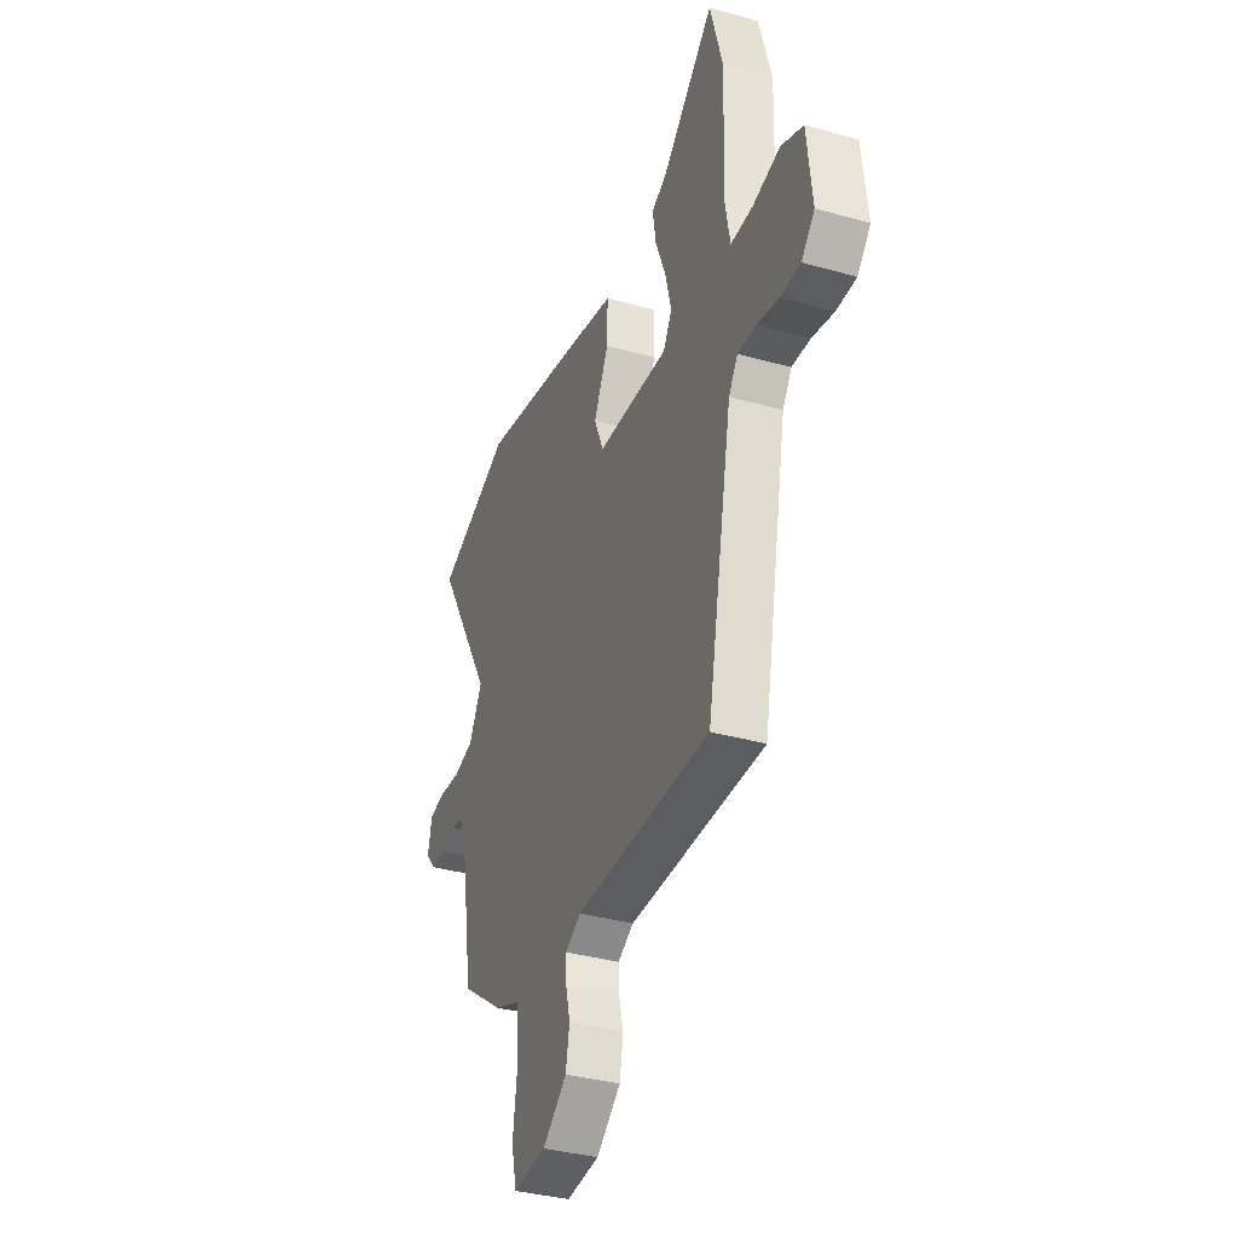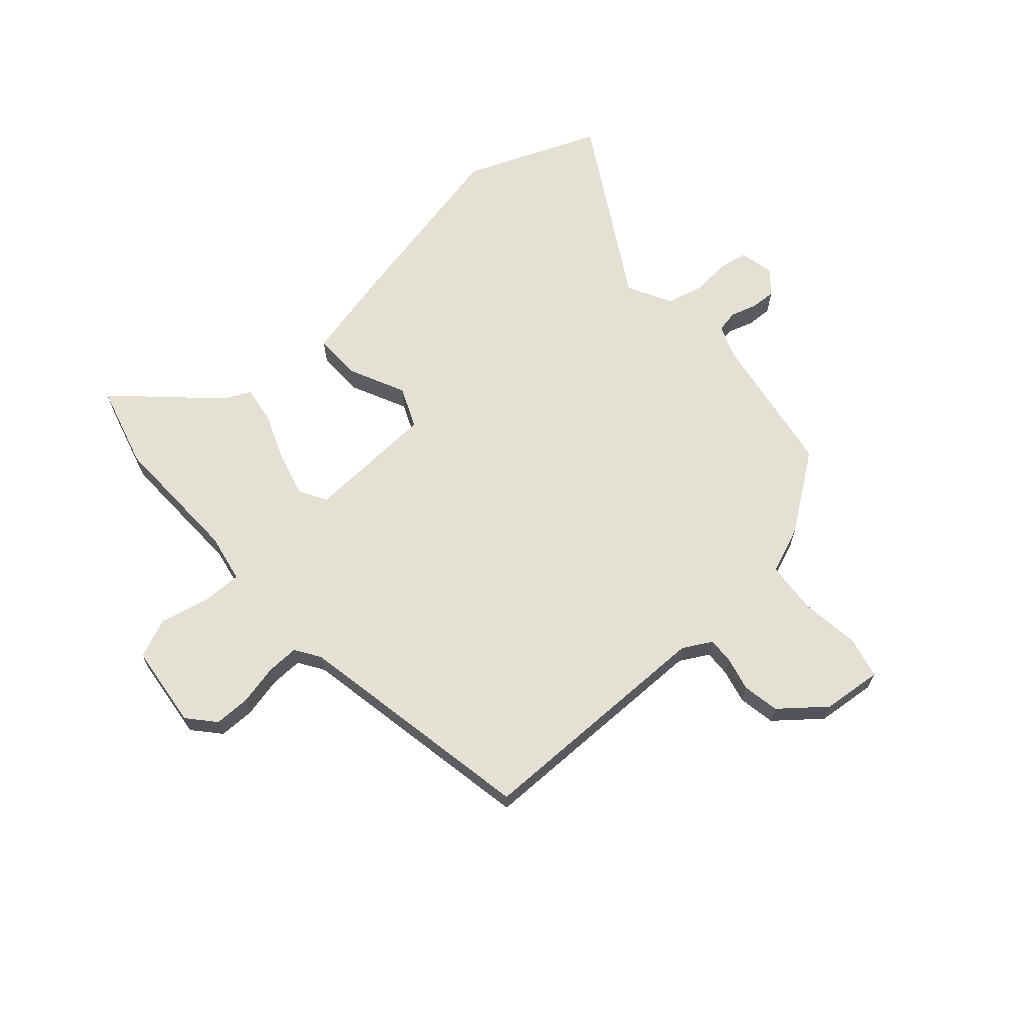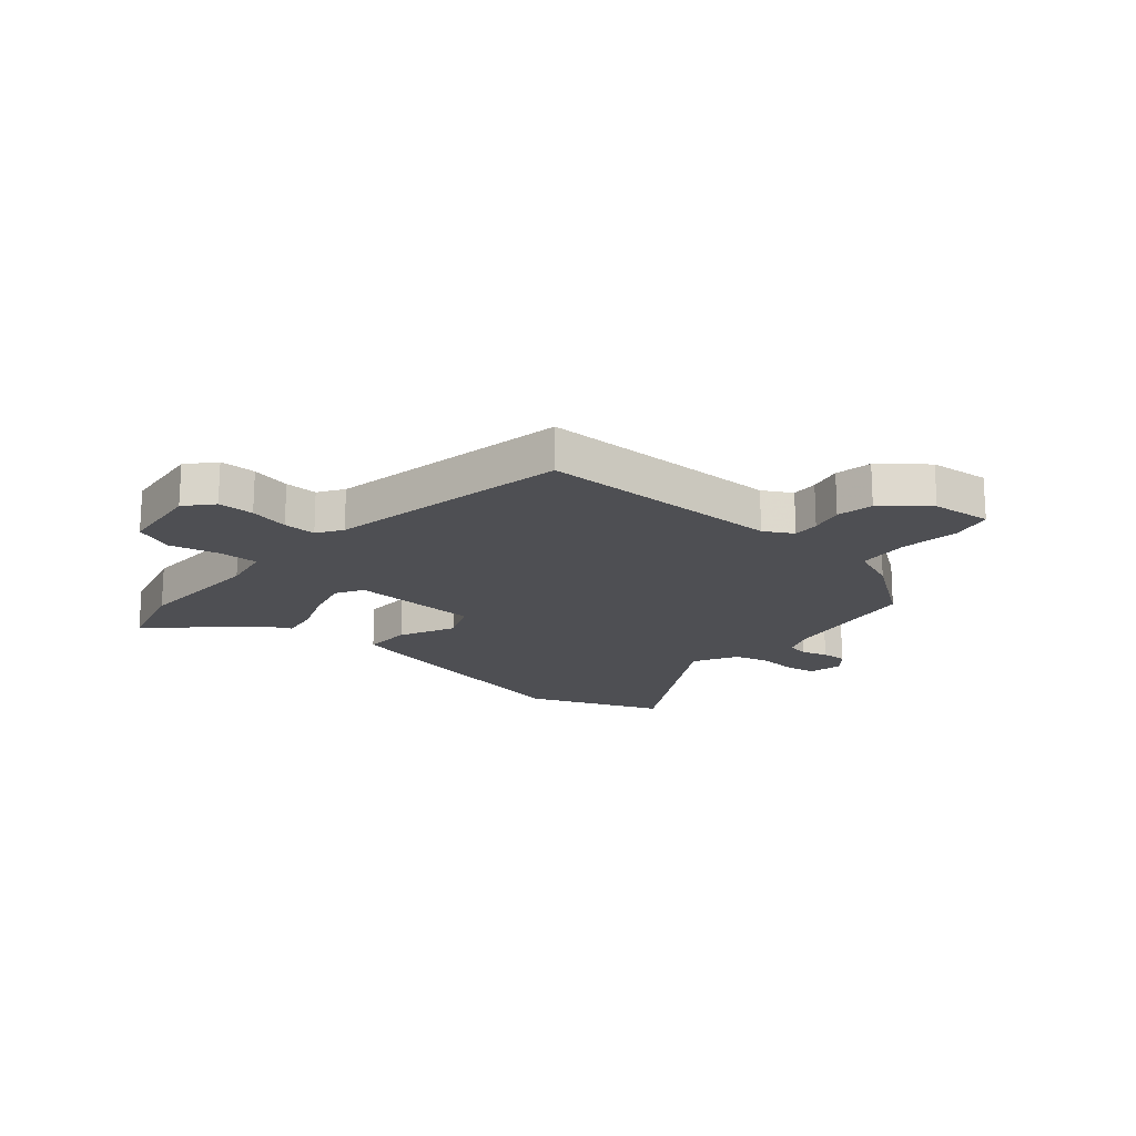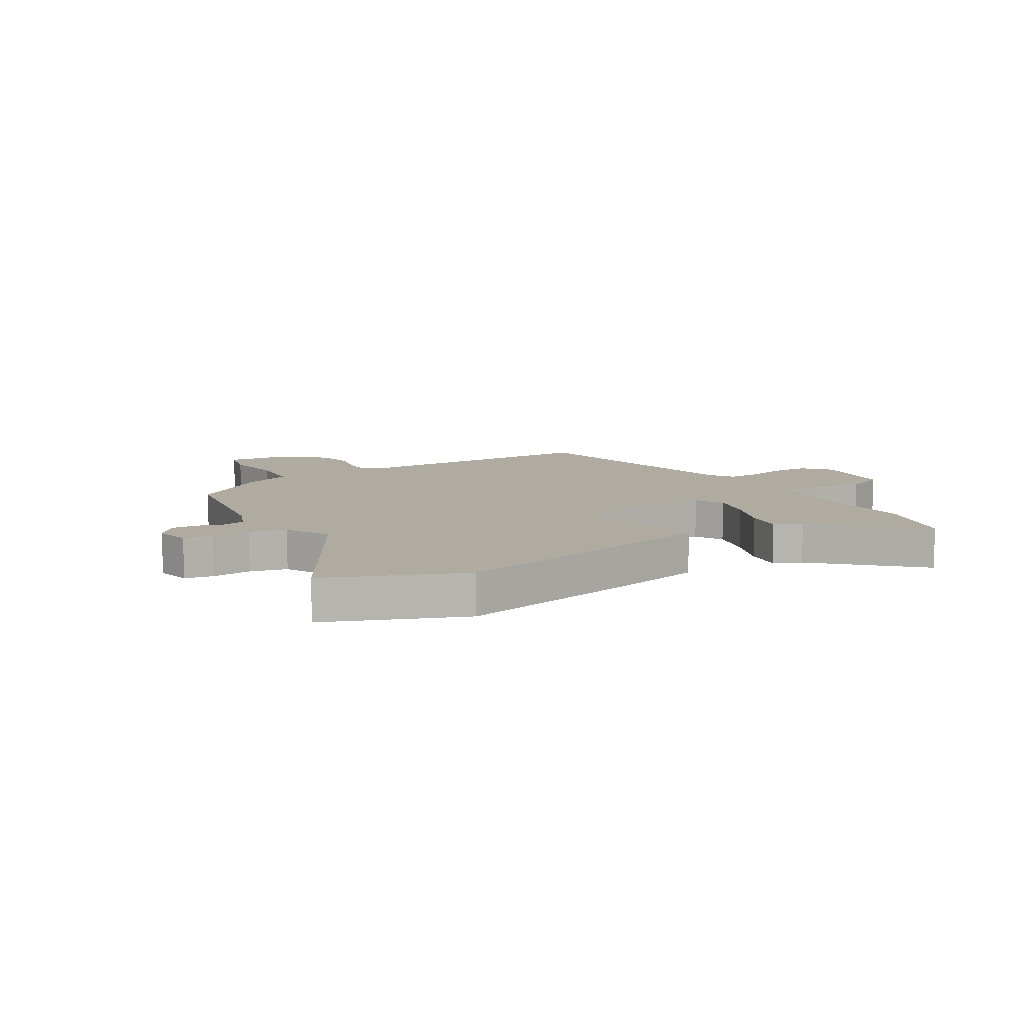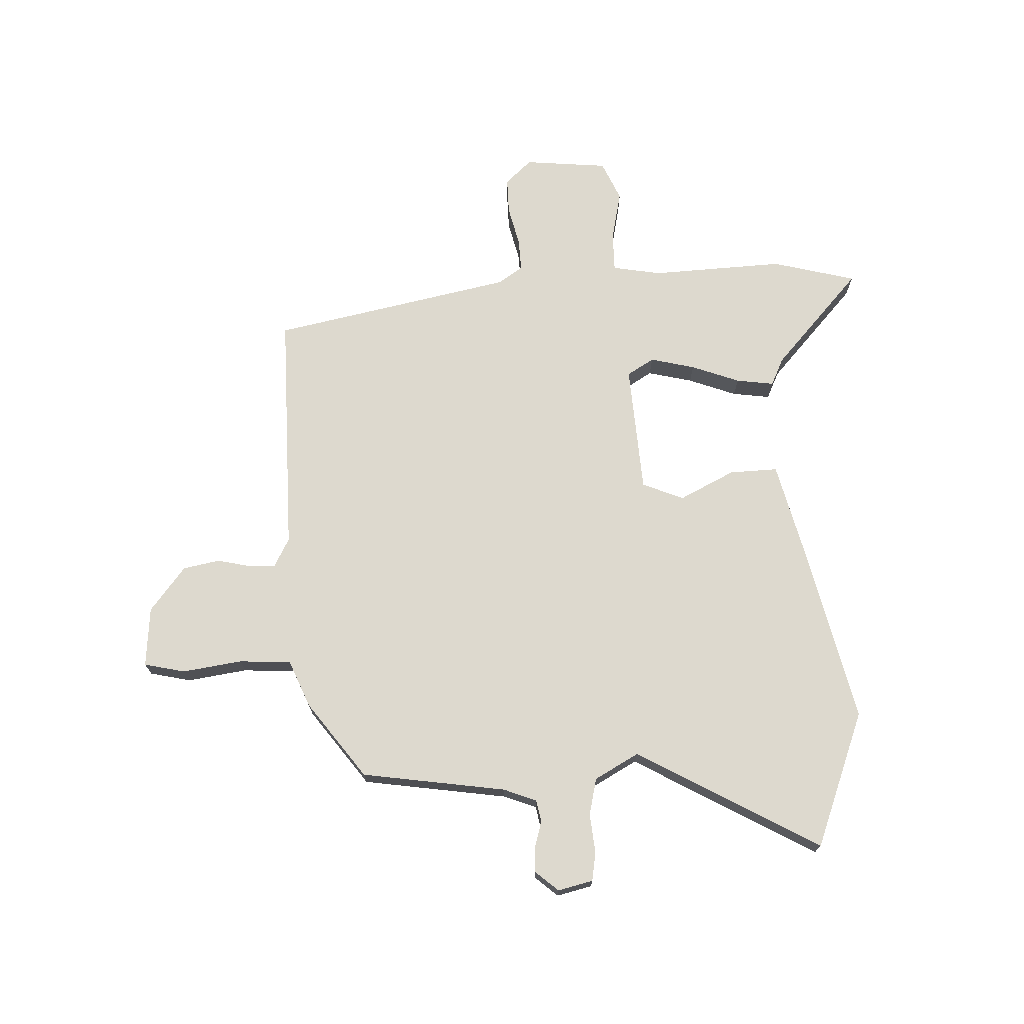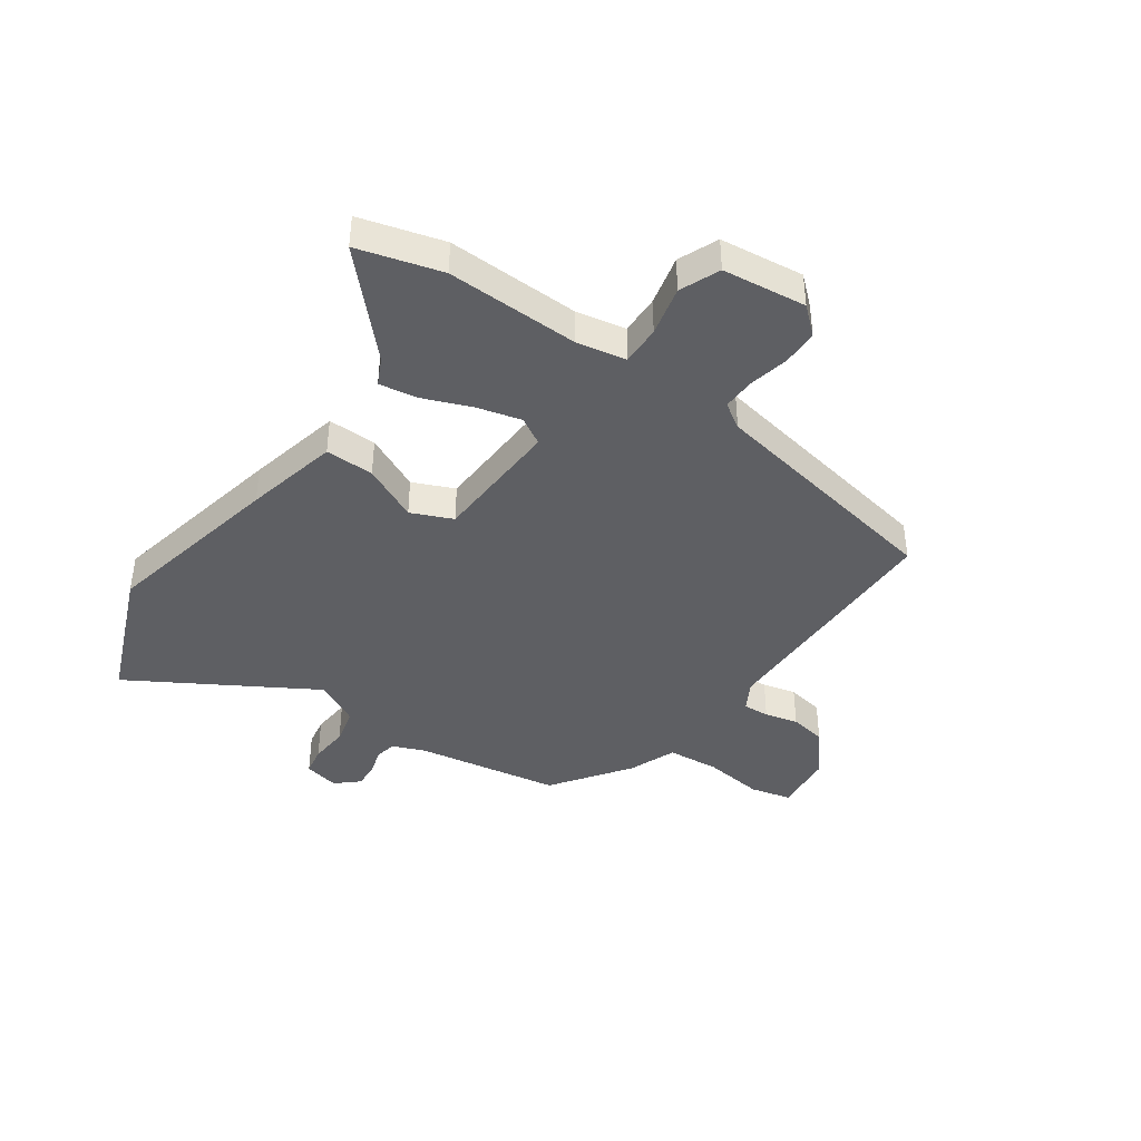
<metadata>
{"format":"obj","ext":"obj","renderer":"f3d","projection":"perspective","resolution":1024,"background":"white","views":[{"elev":-35.7,"azim":69.6,"up":"+Z"},{"elev":65.9,"azim":138.7,"up":"+Y"},{"elev":-18.1,"azim":139.7,"up":"+Y"},{"elev":9.8,"azim":-31.1,"up":"+Y"},{"elev":71.7,"azim":-93.0,"up":"+Y"},{"elev":-41.3,"azim":55.4,"up":"+Y"}]}
</metadata>
<code>
v -0.477 0.07 -0.384
v -0.518 0.07 -0.129
v -0.541 0.07 -0.071
v -0.58 0.07 -0.064
v -0.626 0.07 -0.078
v -0.671 0.07 -0.08
v -0.706 0.07 -0.04
v -0.692 0.07 0.022
v -0.641 0.07 0.031
v -0.572 0.07 0.025
v -0.507 0.07 0.041
v -0.465 0.07 0.119
v -0.651 0.07 0.44
v -0.412 0.07 0.535
v -0.09 0.07 0.465
v 0.076 0.07 0.426
v 0.074 0.07 0.34
v 0.027 0.07 0.242
v 0.058 0.07 0.169
v 0.288 0.07 0.157
v 0.316 0.07 0.205
v 0.296 0.07 0.284
v 0.263 0.07 0.369
v 0.253 0.07 0.436
v 0.301 0.07 0.459
v 0.469 0.07 0.615
v 0.509 0.07 0.467
v 0.501 0.07 0.232
v 0.517 0.07 0.145
v 0.587 0.07 0.146
v 0.675 0.07 0.166
v 0.745 0.07 0.136
v 0.761 0.07 -0.012
v 0.719 0.07 -0.059
v 0.655 0.07 -0.059
v 0.585 0.07 -0.043
v 0.527 0.07 -0.041
v 0.498 0.07 -0.085
v 0.416 0.07 -0.513
v -0.017 0.07 -0.514
v -0.068 0.07 -0.542
v -0.066 0.07 -0.589
v -0.052 0.07 -0.648
v -0.064 0.07 -0.713
v -0.142 0.07 -0.776
v -0.248 0.07 -0.786
v -0.265 0.07 -0.714
v -0.251 0.07 -0.608
v -0.258 0.07 -0.516
v -0.342 0.07 -0.482
v -0.477 0 -0.384
v -0.518 0 -0.129
v -0.541 0 -0.071
v -0.58 0 -0.064
v -0.626 0 -0.078
v -0.671 0 -0.08
v -0.706 0 -0.04
v -0.692 0 0.022
v -0.641 0 0.031
v -0.572 0 0.025
v -0.507 0 0.041
v -0.465 0 0.119
v -0.651 0 0.44
v -0.412 0 0.535
v -0.09 0 0.465
v 0.076 0 0.426
v 0.074 0 0.34
v 0.027 0 0.242
v 0.058 0 0.169
v 0.288 0 0.157
v 0.316 0 0.205
v 0.296 0 0.284
v 0.263 0 0.369
v 0.253 0 0.436
v 0.301 0 0.459
v 0.469 0 0.615
v 0.509 0 0.467
v 0.501 0 0.232
v 0.517 0 0.145
v 0.587 0 0.146
v 0.675 0 0.166
v 0.745 0 0.136
v 0.761 0 -0.012
v 0.719 0 -0.059
v 0.655 0 -0.059
v 0.585 0 -0.043
v 0.527 0 -0.041
v 0.498 0 -0.085
v 0.416 0 -0.513
v -0.017 0 -0.514
v -0.068 0 -0.542
v -0.066 0 -0.589
v -0.052 0 -0.648
v -0.064 0 -0.713
v -0.142 0 -0.776
v -0.248 0 -0.786
v -0.265 0 -0.714
v -0.251 0 -0.608
v -0.258 0 -0.516
v -0.342 0 -0.482
f 49 50 1 2
f 45 46 47 48
f 45 48 49
f 42 43 44 45
f 41 42 45 49
f 40 41 49 2
f 38 39 40 2
f 33 34 35 36
f 33 36 37
f 30 31 32 33
f 29 30 33 37
f 28 29 37 38
f 25 26 27 28
f 22 23 24 25
f 21 22 25 28
f 20 21 28 38
f 15 16 17 18
f 15 18 19
f 12 13 14 15
f 11 12 15 19
f 10 11 19 20
f 8 9 10
f 7 8 10
f 4 5 6 7
f 3 4 7 10
f 10 20 38
f 2 3 10 38
f 52 51 100 99
f 98 97 96 95
f 99 98 95
f 95 94 93 92
f 99 95 92 91
f 52 99 91 90
f 52 90 89 88
f 86 85 84 83
f 87 86 83
f 83 82 81 80
f 87 83 80 79
f 88 87 79 78
f 78 77 76 75
f 75 74 73 72
f 78 75 72 71
f 88 78 71 70
f 68 67 66 65
f 69 68 65
f 65 64 63 62
f 69 65 62 61
f 70 69 61 60
f 60 59 58
f 60 58 57
f 57 56 55 54
f 60 57 54 53
f 88 70 60
f 88 60 53 52
f 1 51 52 2
f 2 52 53 3
f 3 53 54 4
f 4 54 55 5
f 5 55 56 6
f 6 56 57 7
f 7 57 58 8
f 8 58 59 9
f 9 59 60 10
f 10 60 61 11
f 11 61 62 12
f 12 62 63 13
f 13 63 64 14
f 14 64 65 15
f 15 65 66 16
f 16 66 67 17
f 17 67 68 18
f 18 68 69 19
f 19 69 70 20
f 20 70 71 21
f 21 71 72 22
f 22 72 73 23
f 23 73 74 24
f 24 74 75 25
f 25 75 76 26
f 26 76 77 27
f 27 77 78 28
f 28 78 79 29
f 29 79 80 30
f 30 80 81 31
f 31 81 82 32
f 32 82 83 33
f 33 83 84 34
f 34 84 85 35
f 35 85 86 36
f 36 86 87 37
f 37 87 88 38
f 38 88 89 39
f 39 89 90 40
f 40 90 91 41
f 41 91 92 42
f 42 92 93 43
f 43 93 94 44
f 44 94 95 45
f 45 95 96 46
f 46 96 97 47
f 47 97 98 48
f 48 98 99 49
f 49 99 100 50
f 50 100 51 1

</code>
